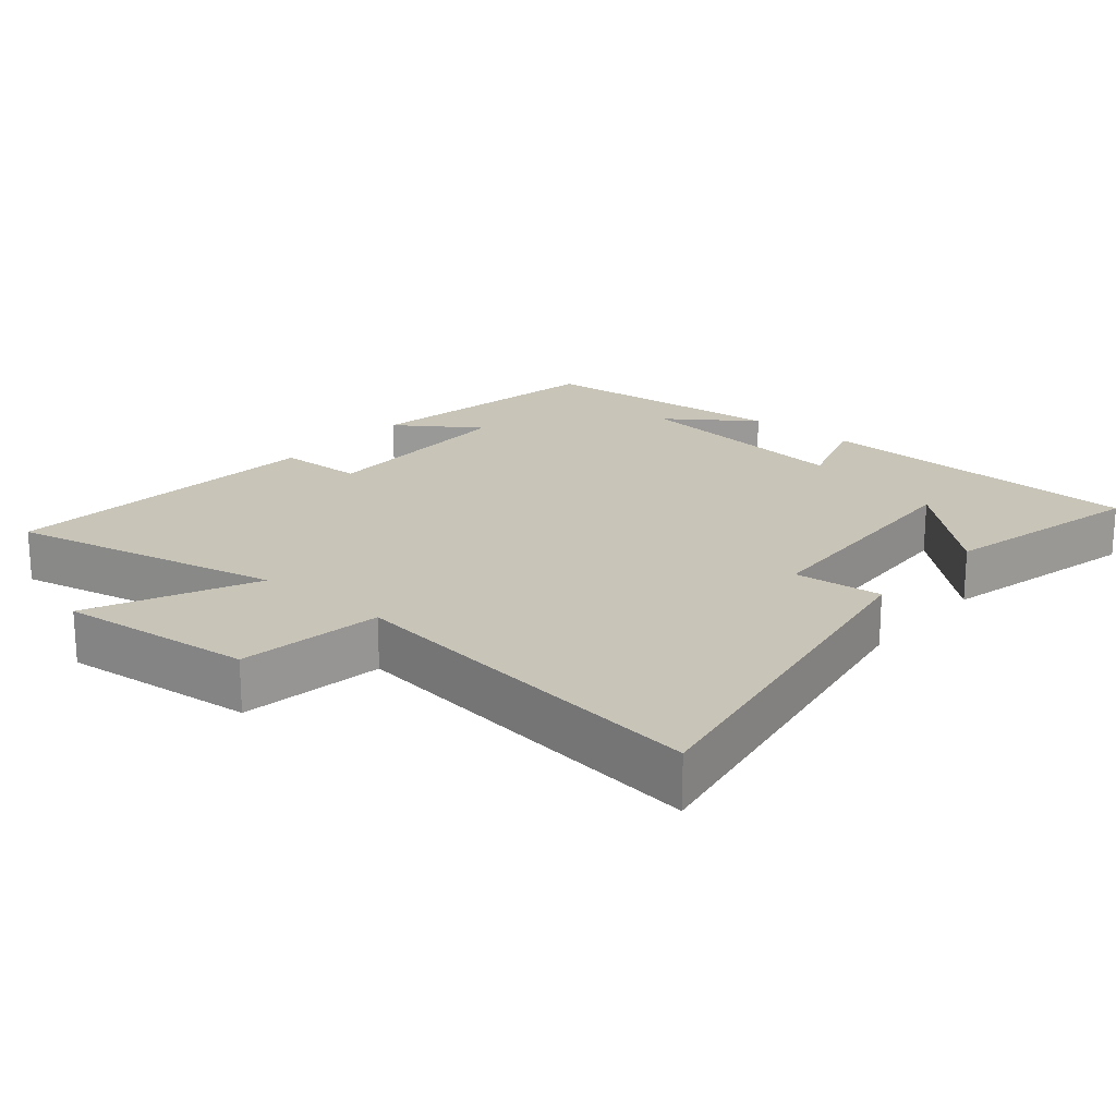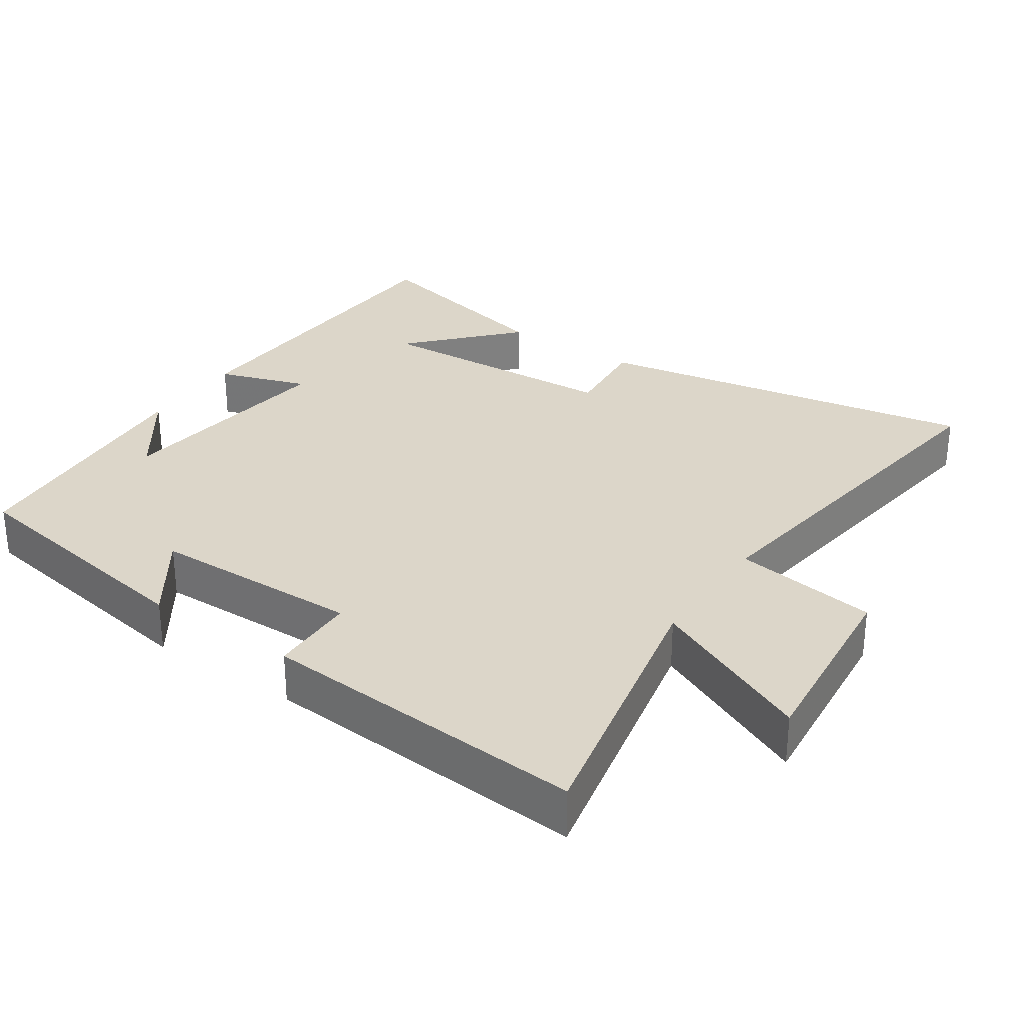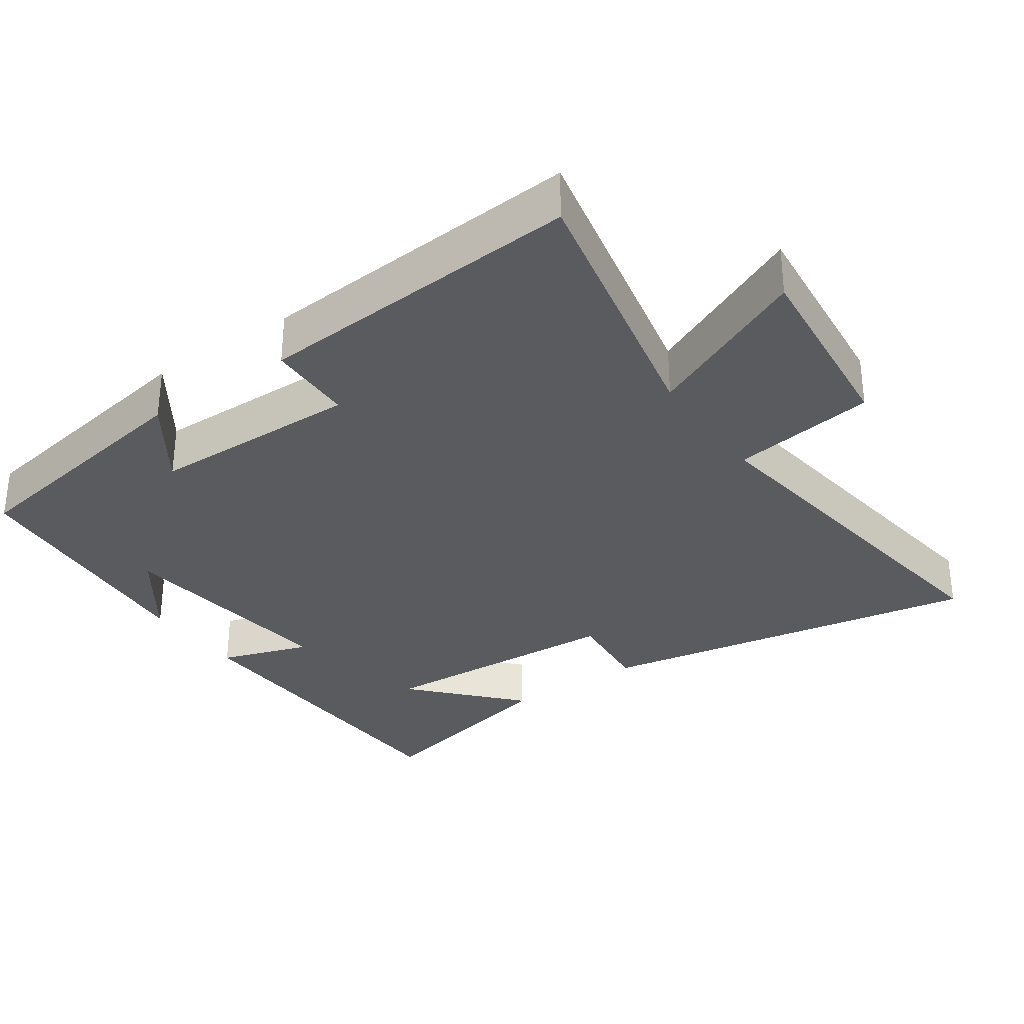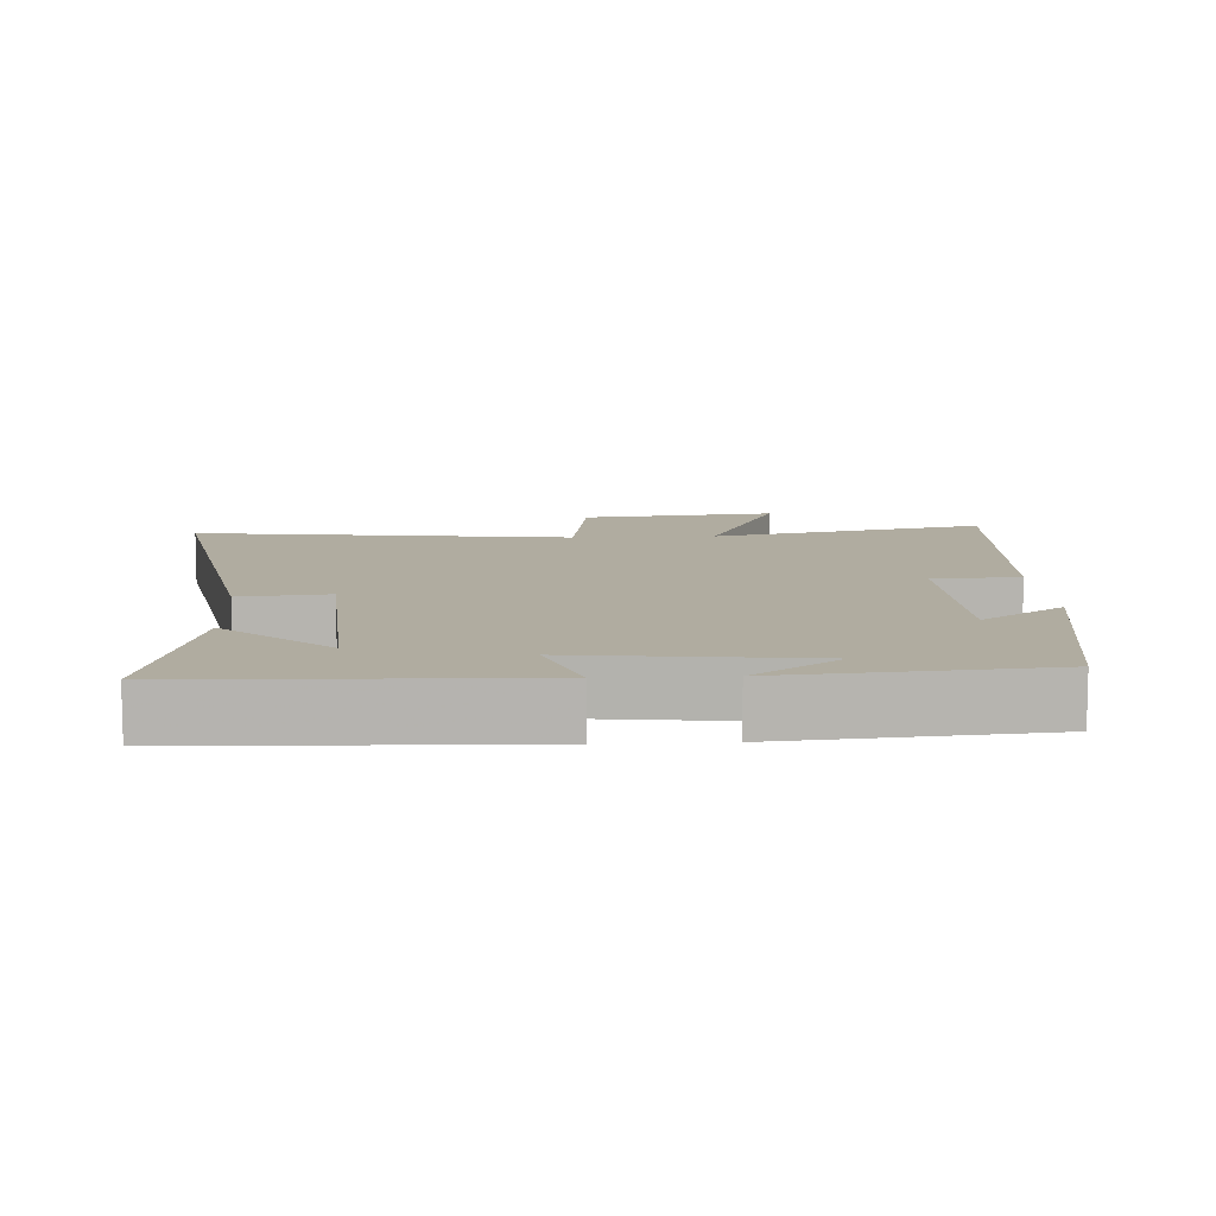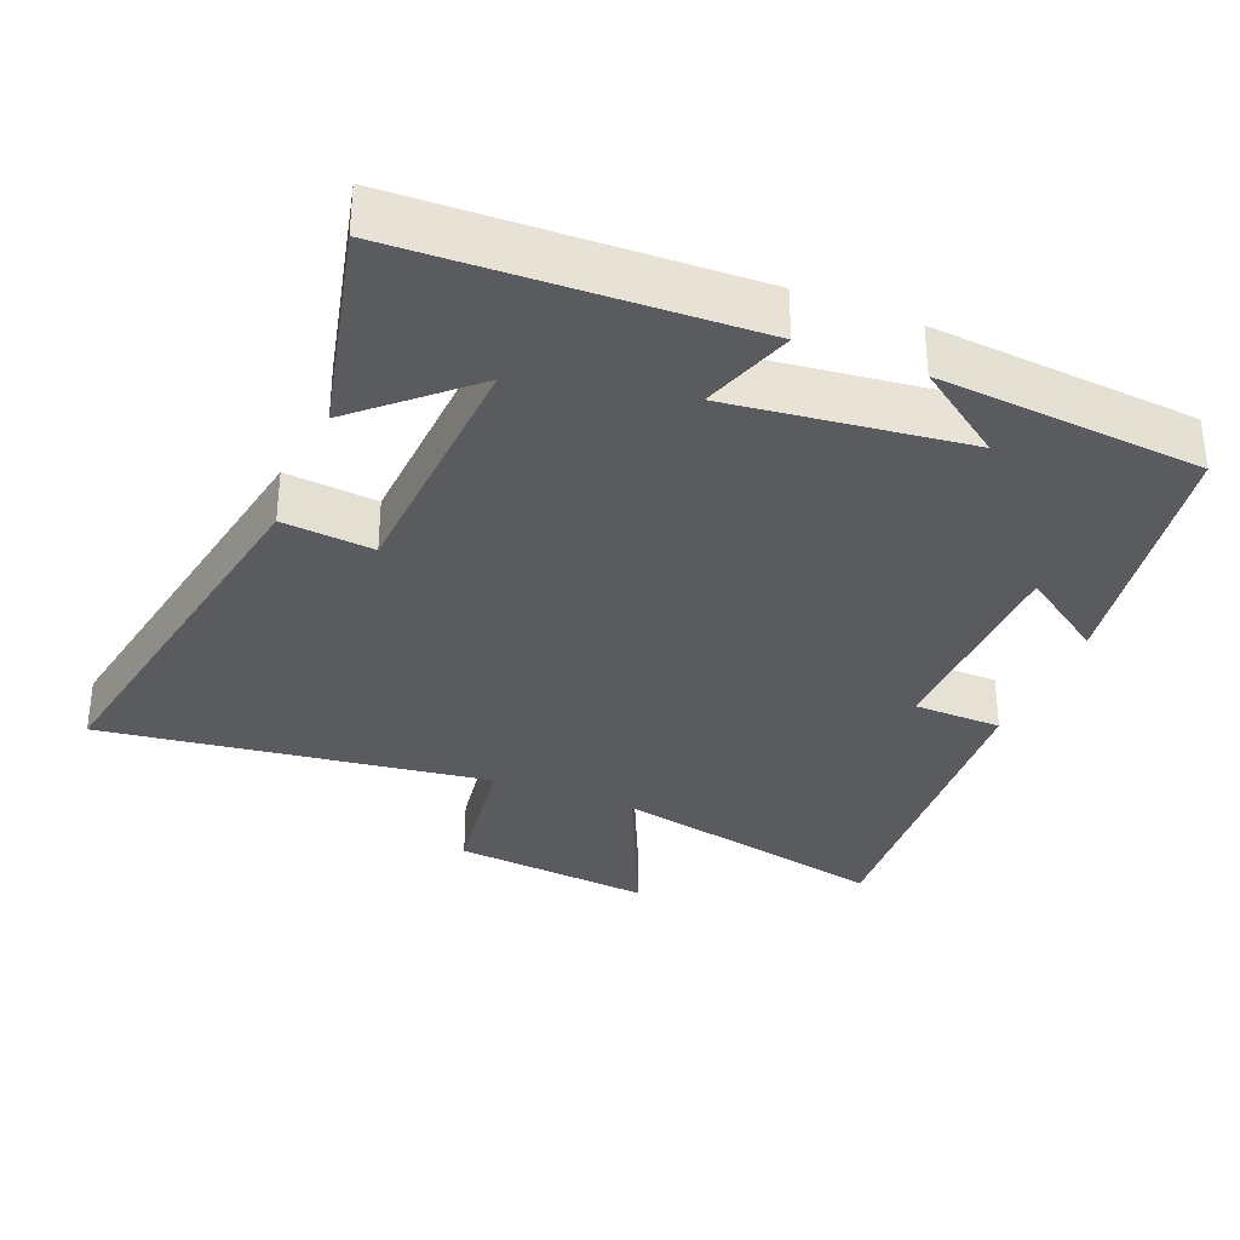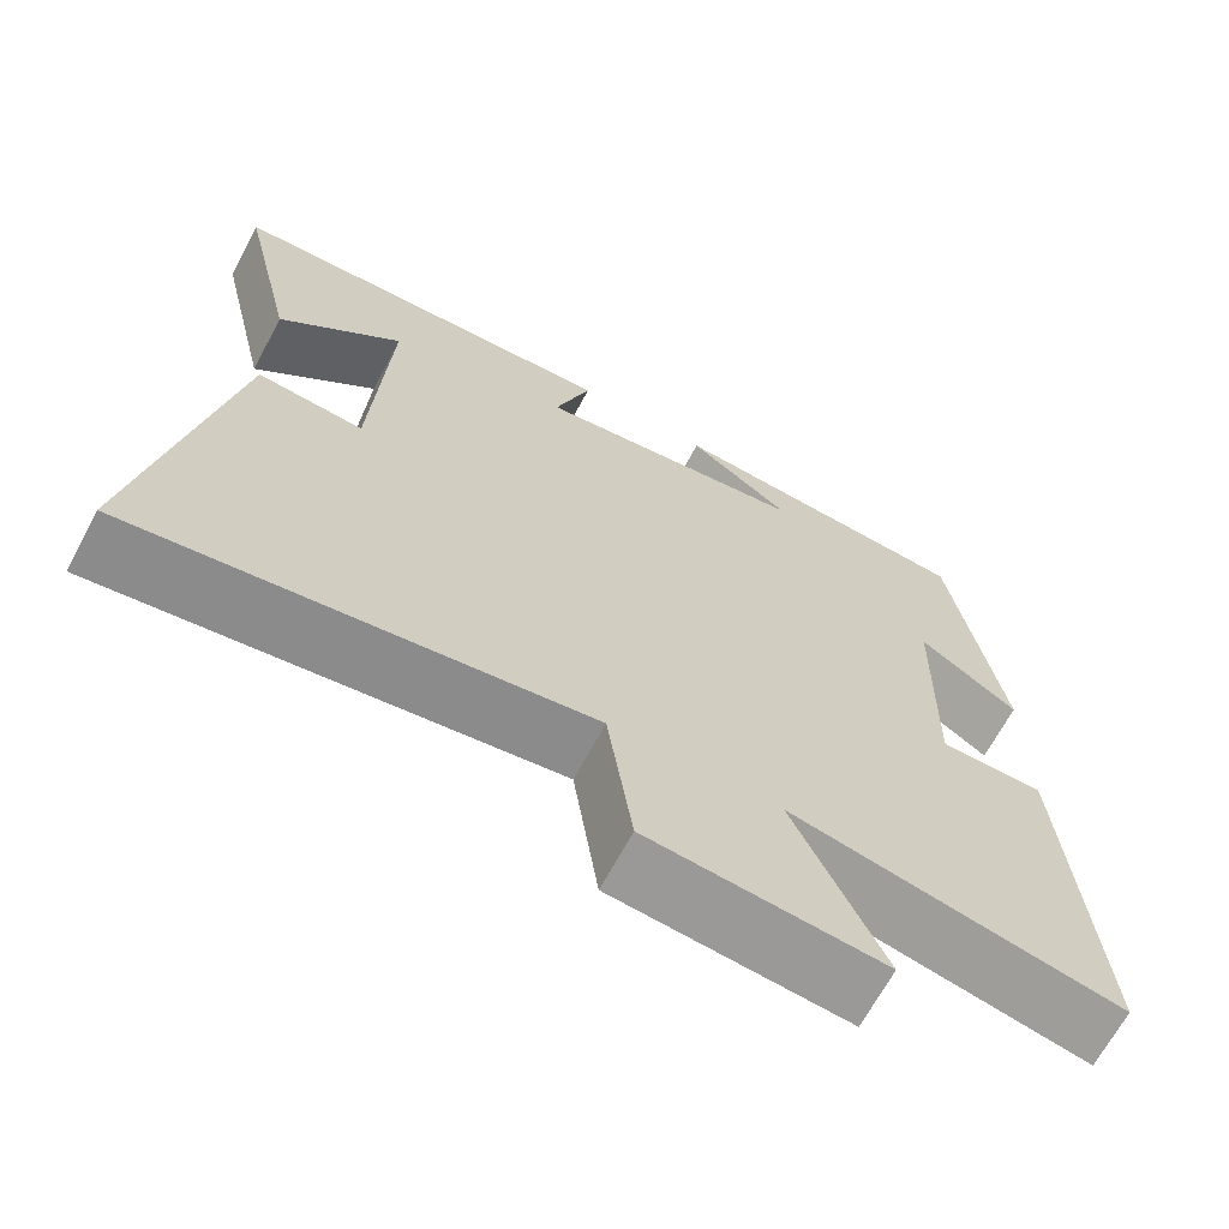
<metadata>
{"format":"obj","ext":"obj","renderer":"f3d","projection":"perspective","resolution":1024,"background":"white","views":[{"elev":20.2,"azim":-139.7,"up":"+Y"},{"elev":30.2,"azim":124.3,"up":"+Y"},{"elev":-32.0,"azim":124.9,"up":"+Y"},{"elev":9.9,"azim":-3.3,"up":"+Y"},{"elev":-33.0,"azim":-22.2,"up":"+Y"},{"elev":-67.2,"azim":-28.1,"up":"+Z"}]}
</metadata>
<code>
v 0.533 0.07 -0.584
v 0.141 0.07 -0.5
v 0.247 0.07 -0.734
v -0.031 0.07 -0.706
v -0.061 0.07 -0.5
v -0.599 0.07 -0.573
v -0.5 0.07 -0.023
v -0.373 0.07 -0.035
v -0.353 0.07 0.321
v -0.5 0.07 0.187
v -0.568 0.07 0.481
v -0.091 0.07 0.5
v -0.134 0.07 0.372
v 0.194 0.07 0.412
v 0.071 0.07 0.5
v 0.44 0.07 0.47
v 0.5 0.07 0.107
v 0.382 0.07 0.188
v 0.376 0.07 -0.112
v 0.5 0.07 -0.115
v 0.533 0 -0.584
v 0.141 0 -0.5
v 0.247 0 -0.734
v -0.031 0 -0.706
v -0.061 0 -0.5
v -0.599 0 -0.573
v -0.5 0 -0.023
v -0.373 0 -0.035
v -0.353 0 0.321
v -0.5 0 0.187
v -0.568 0 0.481
v -0.091 0 0.5
v -0.134 0 0.372
v 0.194 0 0.412
v 0.071 0 0.5
v 0.44 0 0.47
v 0.5 0 0.107
v 0.382 0 0.188
v 0.376 0 -0.112
v 0.5 0 -0.115
f 19 20 1 2
f 18 19 2
f 16 17 18
f 16 18 2
f 14 15 16
f 14 16 2
f 13 14 2
f 11 12 13
f 9 10 11
f 9 11 13
f 8 9 13 2
f 5 6 7 8
f 2 3 4 5
f 2 5 8
f 22 21 40 39
f 22 39 38
f 38 37 36
f 22 38 36
f 36 35 34
f 22 36 34
f 22 34 33
f 33 32 31
f 31 30 29
f 33 31 29
f 22 33 29 28
f 28 27 26 25
f 25 24 23 22
f 28 25 22
f 1 21 22 2
f 2 22 23 3
f 3 23 24 4
f 4 24 25 5
f 5 25 26 6
f 6 26 27 7
f 7 27 28 8
f 8 28 29 9
f 9 29 30 10
f 10 30 31 11
f 11 31 32 12
f 12 32 33 13
f 13 33 34 14
f 14 34 35 15
f 15 35 36 16
f 16 36 37 17
f 17 37 38 18
f 18 38 39 19
f 19 39 40 20
f 20 40 21 1

</code>
